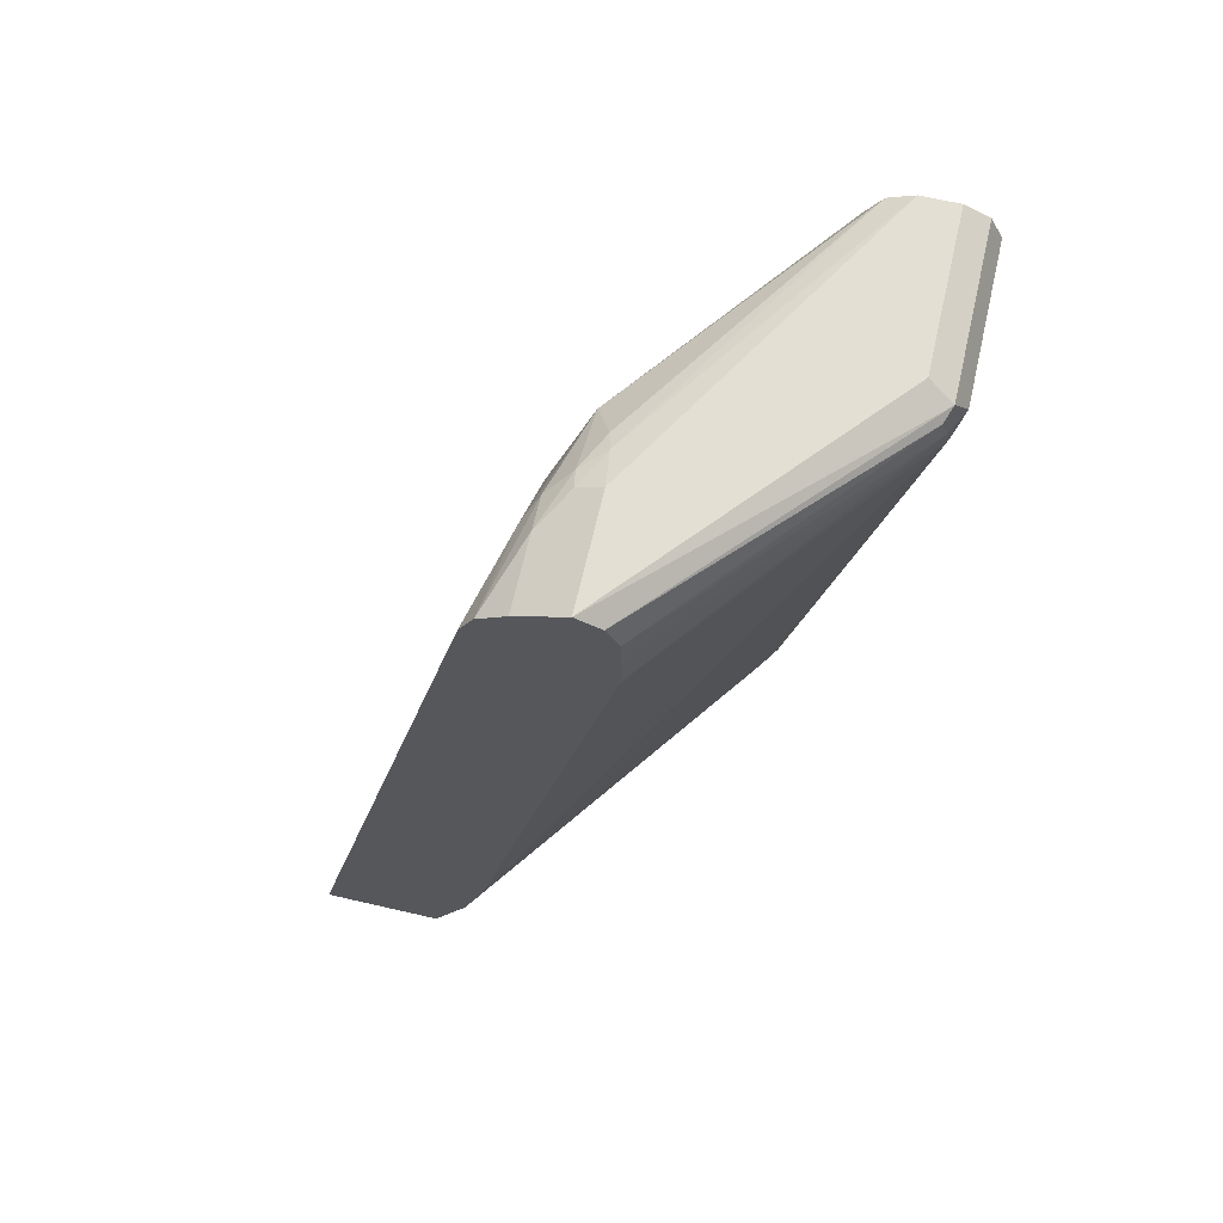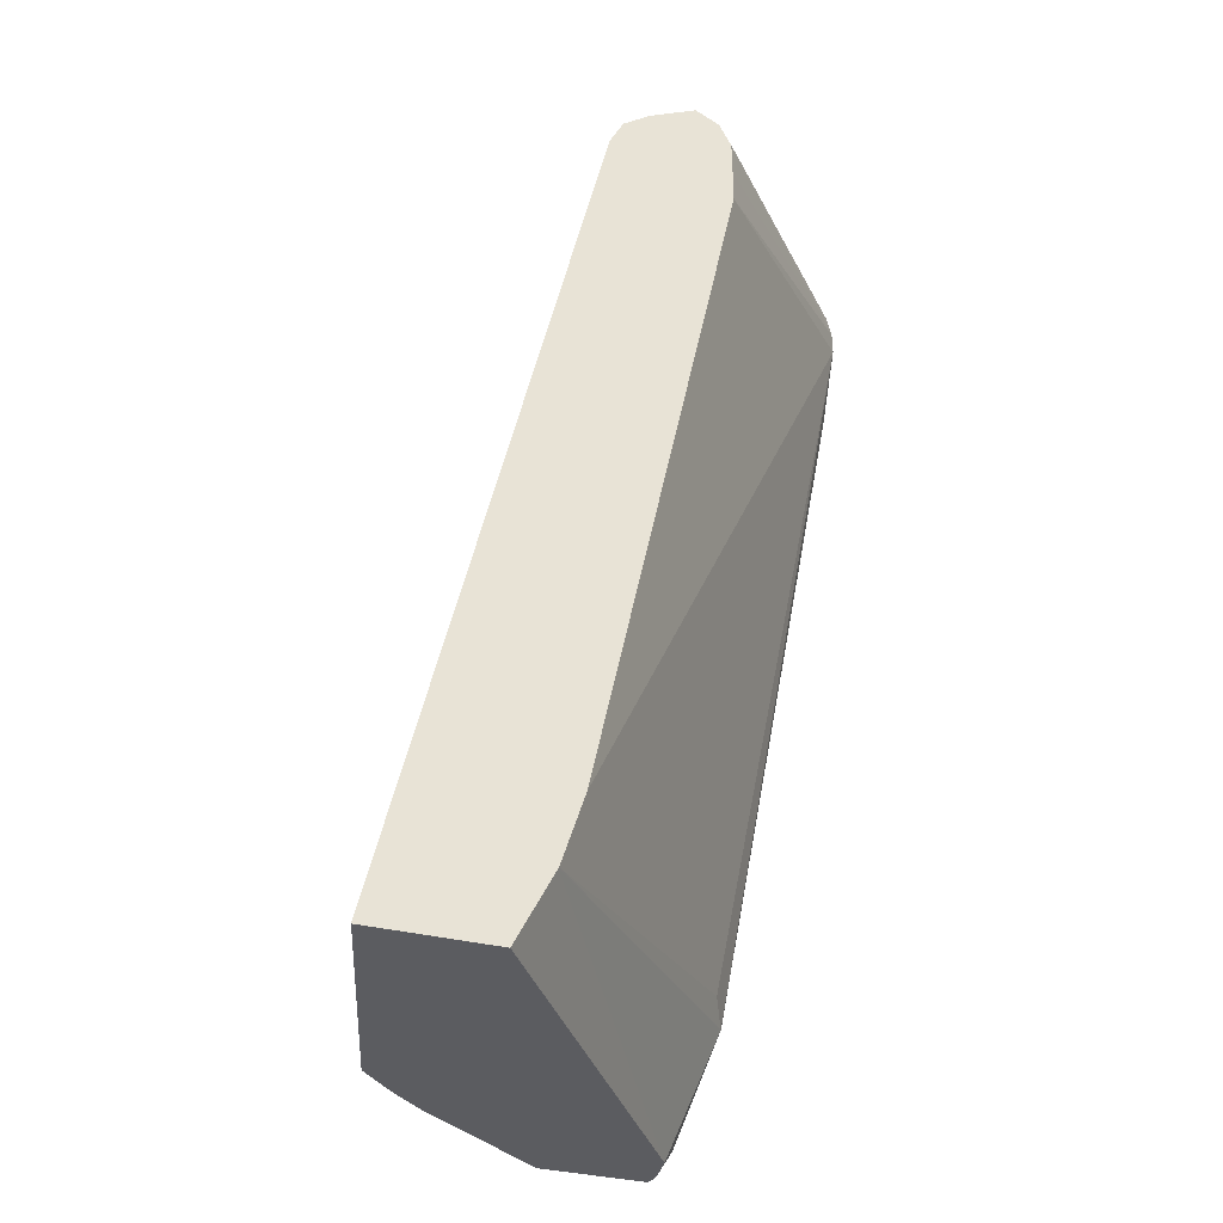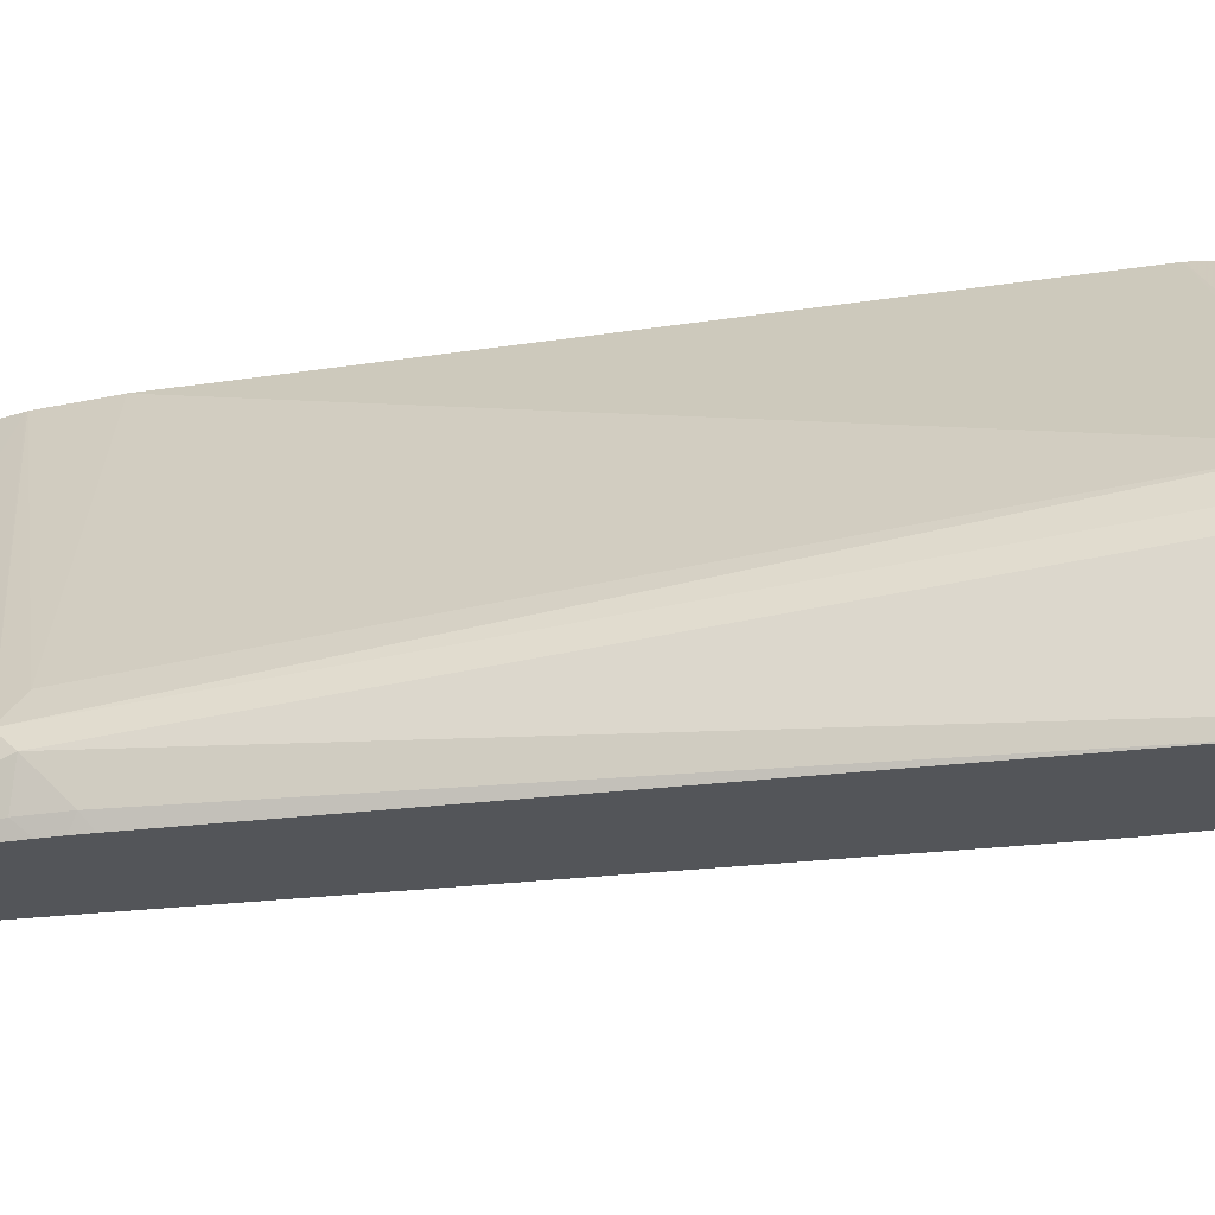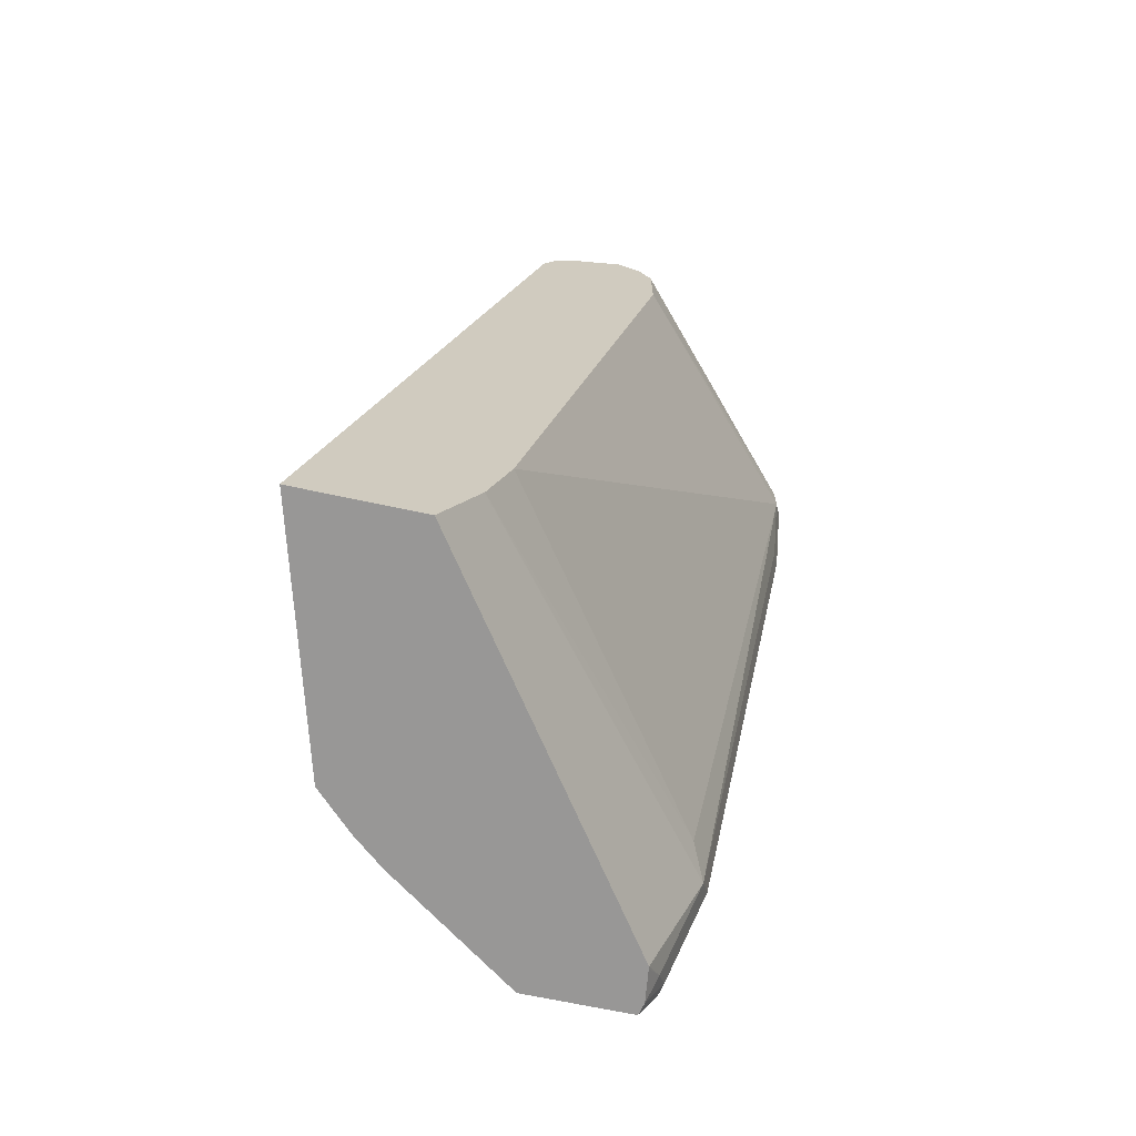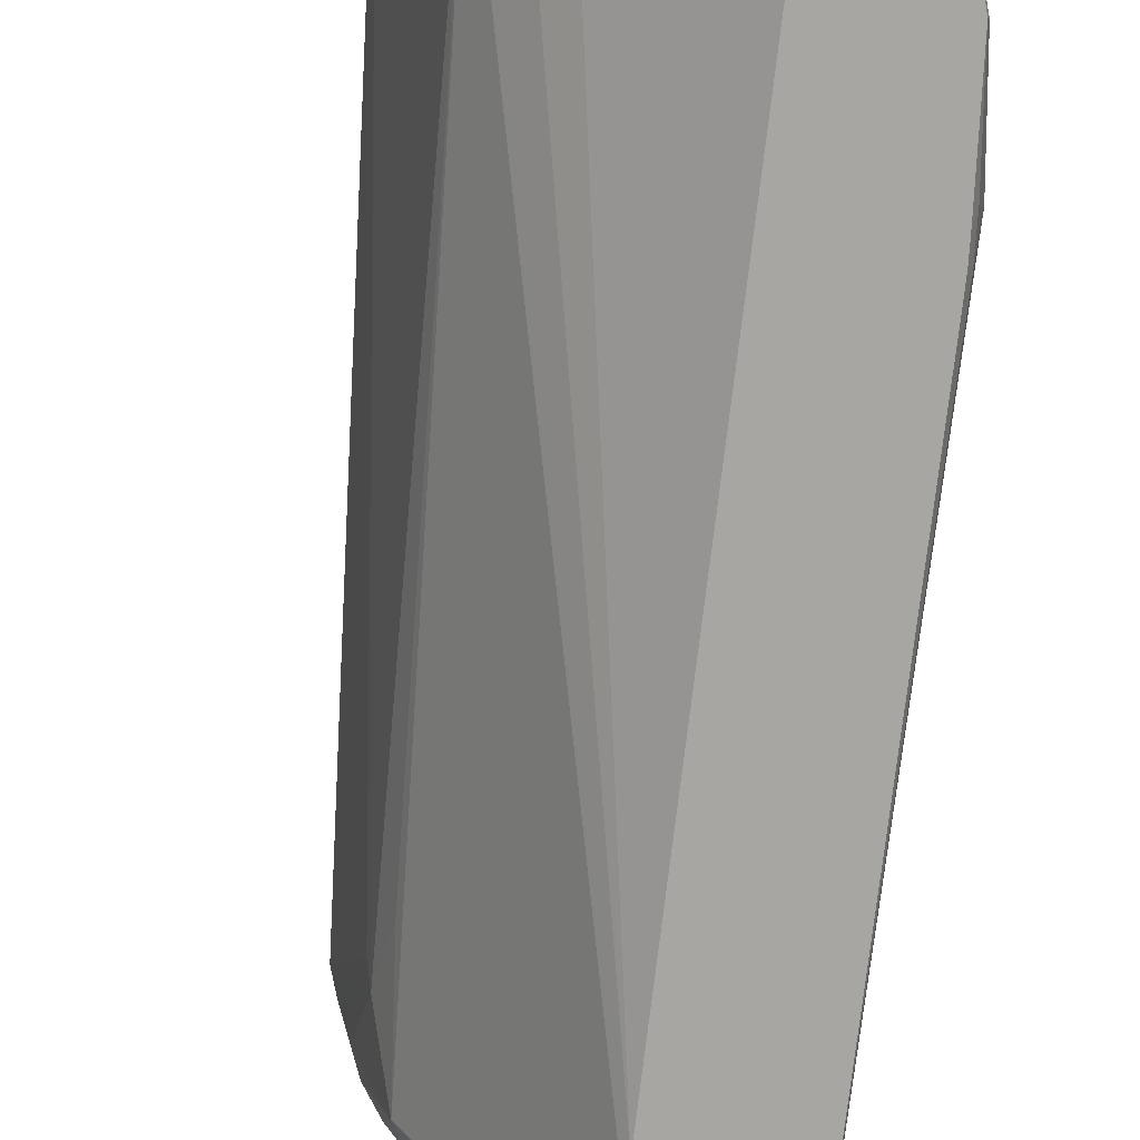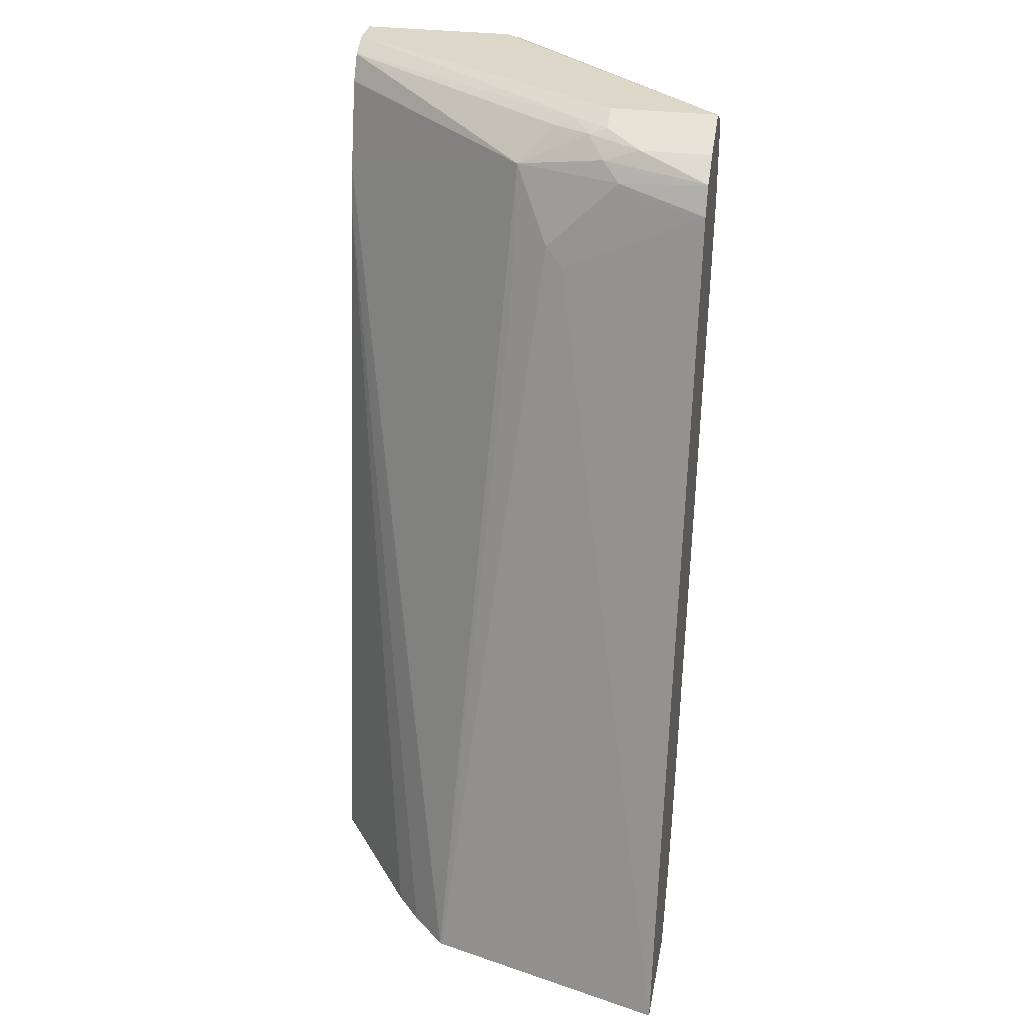
<metadata>
{"format":"obj","ext":"obj","renderer":"f3d","projection":"perspective","resolution":1024,"background":"white","views":[{"elev":67.1,"azim":13.0,"up":"+Y"},{"elev":-34.6,"azim":-18.9,"up":"+Y"},{"elev":-24.4,"azim":92.6,"up":"+Z"},{"elev":-68.3,"azim":-12.1,"up":"+Y"},{"elev":-74.3,"azim":-16.0,"up":"+Z"},{"elev":30.9,"azim":-79.6,"up":"+Y"}]}
</metadata>
<code>
v 0.8509 0.3364 0.2702
v 0.8443 0.3496 0.2702
v 0.8509 0.3364 0.3562
v 0.8509 0.3037 0.2702
v 0.8312 0.3562 0.2702
v 0.8443 0.3496 0.3628
v 0.8411 0.3463 0.3711
v 0.8443 0.3364 0.3694
v 0.846 0.3265 0.3661
v 0.846 0.2869 0.3463
v 0.8509 0.2968 0.3364
v 0.8509 0.2968 0.2771
v 0.7916 -0.07915 0.2968
v 0.7916 -0.05934 0.2771
v 0.7898 -0.05335 0.2702
v 0.8114 0.3562 0.2702
v 0.8312 0.3562 0.3562
v 0.7124 0.3562 0.494
v 0.7256 0.3496 0.494
v 0.7324 0.3364 0.494
v 0.7326 0.3166 0.494
v 0.7326 0.2968 0.494
v 0.6533 -0.07915 0.494
v 0.7784 -0.07915 0.3233
v 0.7866 -0.08903 0.3068
v 0.7668 -0.1484 0.287
v 0.7718 -0.1385 0.2771
v 0.7866 -0.08162 0.2771
v 0.7858 -0.07346 0.2702
v 0.7881 -0.06277 0.2702
v 0.7124 0.3562 0.4354
v 0.7982 0.3496 0.2702
v 0.7099 0.3512 0.4156
v 0.6865 0.3433 0.494
v 0.6412 -0.118 0.494
v 0.6409 -0.1187 0.494
v 0.7589 -0.1587 0.2973
v 0.7594 -0.1583 0.2968
v 0.7593 -0.1587 0.2956
v 0.7617 -0.1587 0.2771
v 0.7658 -0.148 0.2702
v 0.7701 -0.1393 0.2702
v 0.6993 0.3496 0.4354
v 0.686 0.343 0.4551
v 0.7075 0.3463 0.4057
v 0.7898 0.3355 0.2702
v 0.6976 0.3265 0.3859
v 0.6976 0.3463 0.4255
v 0.686 0.343 0.494
v 0.6211 -0.1583 0.494
v 0.6209 -0.1587 0.494
v 0.7591 -0.1587 0.2968
v 0.7604 -0.1587 0.2718
v 0.7609 -0.1569 0.2702
v 0.6852 0.3364 0.4354
v 0.671 0.3319 0.494
v 0.7767 0.2864 0.2702
v 0.6778 0.3265 0.4452
v 0.5935 -0.1587 0.3558
v 0.6778 0.2473 0.3859
v 0.6852 0.2968 0.3958
v 0.6778 0.2869 0.4057
v 0.5545 -0.1587 0.494
v 0.7598 -0.1587 0.2702
v 0.6707 0.3314 0.494
v 0.7718 0.2641 0.2702
v 0.6729 0.3166 0.4551
v 0.6633 0.3166 0.494
v 0.6729 0.2968 0.4354
v 0.6133 -0.1587 0.336
v 0.593 -0.1587 0.3567
v 0.5928 -0.1587 0.3571
v 0.6729 0.277 0.4156
v 0.5546 -0.1583 0.494
v 0.7023 -0.1587 0.2702
v 0.6304 -0.1587 0.3215
f 37 70 76
f 37 63 72
f 37 72 71
f 37 50 51
f 37 71 59
f 37 59 70
f 37 51 63
f 37 40 39
f 37 75 64
f 37 64 53
f 37 53 40
f 37 39 52
f 36 50 37
f 37 52 38
f 37 76 75
f 34 44 49
f 26 39 40
f 33 45 48
f 38 52 39
f 25 36 37
f 25 37 38
f 26 38 39
f 26 40 27
f 27 40 41
f 27 41 42
f 27 42 28
f 28 42 29
f 31 33 43
f 31 43 44
f 31 44 34
f 32 45 33
f 32 46 47
f 32 47 45
f 33 48 43
f 40 53 41
f 62 74 73
f 43 48 44
f 58 73 69
f 58 69 67
f 59 71 60
f 59 66 70
f 60 62 61
f 60 71 72
f 60 72 62
f 62 72 74
f 63 74 72
f 66 75 76
f 66 76 70
f 67 69 68
f 68 69 73
f 68 73 74
f 25 35 36
f 58 62 73
f 41 53 54
f 58 68 65
f 57 66 59
f 44 48 55
f 44 55 56
f 44 56 49
f 45 47 48
f 46 57 47
f 47 58 55
f 47 55 48
f 47 57 59
f 47 59 60
f 47 60 61
f 47 61 62
f 47 62 58
f 53 64 54
f 55 58 56
f 56 58 65
f 58 67 68
f 24 35 25
f 25 38 26
f 18 20 19
f 2 5 17
f 2 17 6
f 3 7 8
f 3 8 9
f 3 9 10
f 3 10 11
f 3 6 7
f 4 12 13
f 4 13 14
f 4 14 15
f 5 16 31
f 5 31 18
f 5 18 17
f 6 17 18
f 6 18 19
f 1 5 2
f 6 19 7
f 1 32 16
f 1 57 46
f 1 2 6
f 1 6 3
f 1 3 11
f 1 11 12
f 1 12 4
f 1 4 15
f 1 15 30
f 1 30 29
f 1 29 42
f 1 42 41
f 1 41 54
f 1 54 64
f 1 64 75
f 1 75 66
f 1 66 57
f 1 46 32
f 7 19 20
f 1 16 5
f 8 20 21
f 18 34 49
f 18 49 56
f 18 56 65
f 18 65 68
f 18 68 74
f 18 63 51
f 18 51 50
f 18 50 36
f 18 36 35
f 18 35 23
f 23 35 24
f 18 23 22
f 18 22 21
f 18 21 20
f 7 20 8
f 18 31 34
f 16 33 31
f 18 74 63
f 8 22 9
f 8 21 22
f 16 32 33
f 9 22 23
f 9 23 24
f 9 24 25
f 9 25 10
f 10 13 11
f 11 13 12
f 10 25 13
f 13 26 27
f 13 27 28
f 13 28 14
f 14 28 29
f 14 29 30
f 14 30 15
f 13 25 26

</code>
